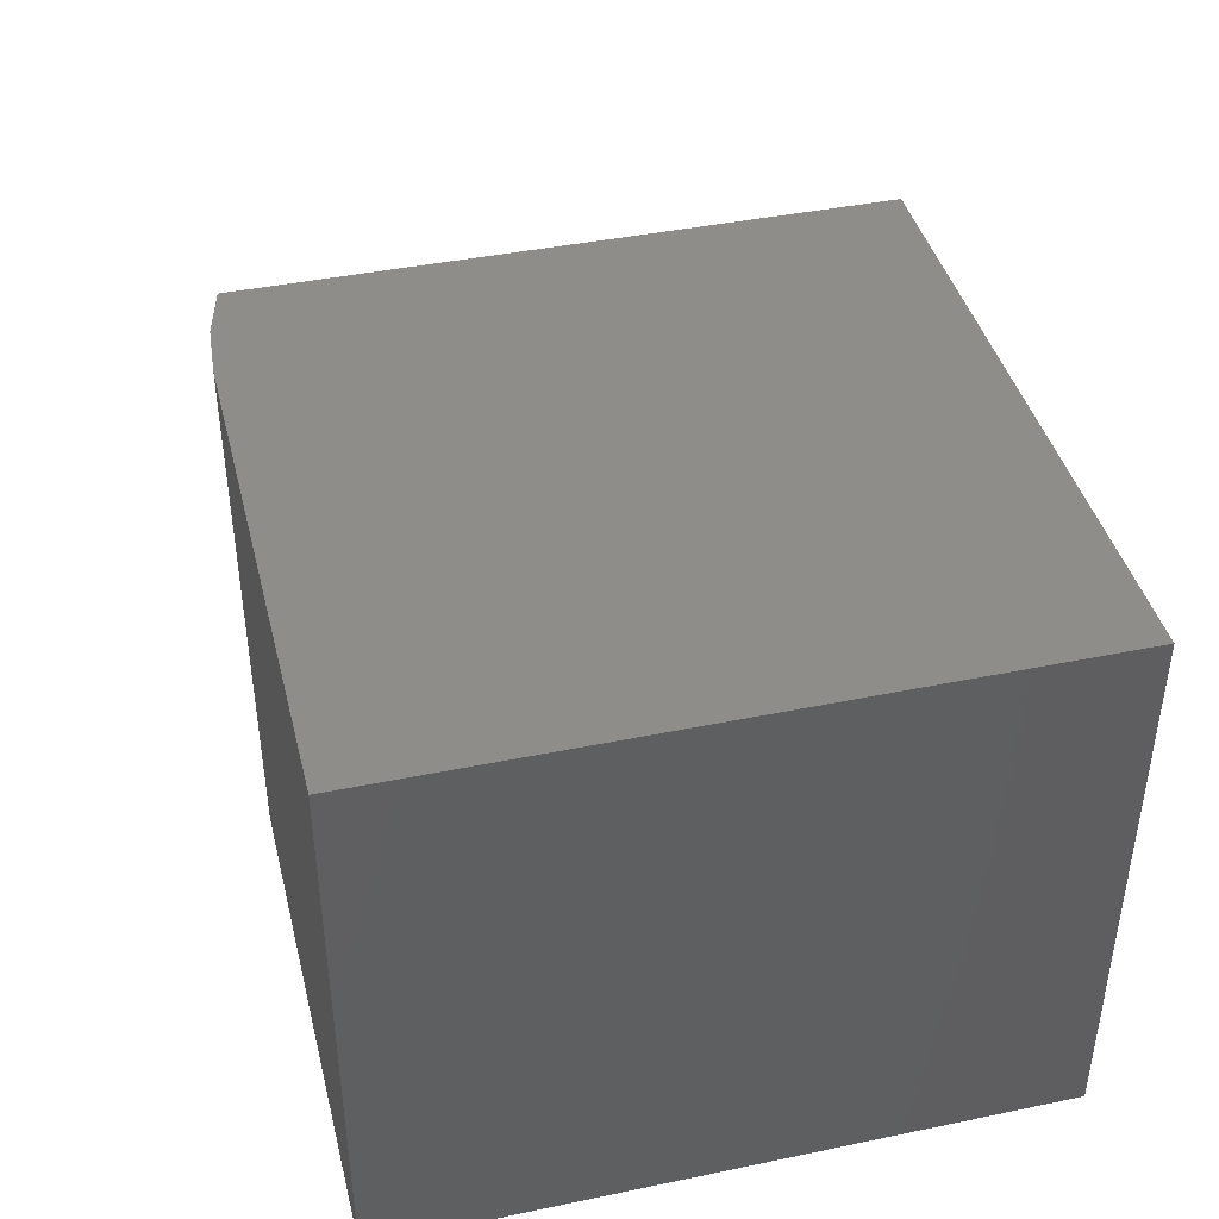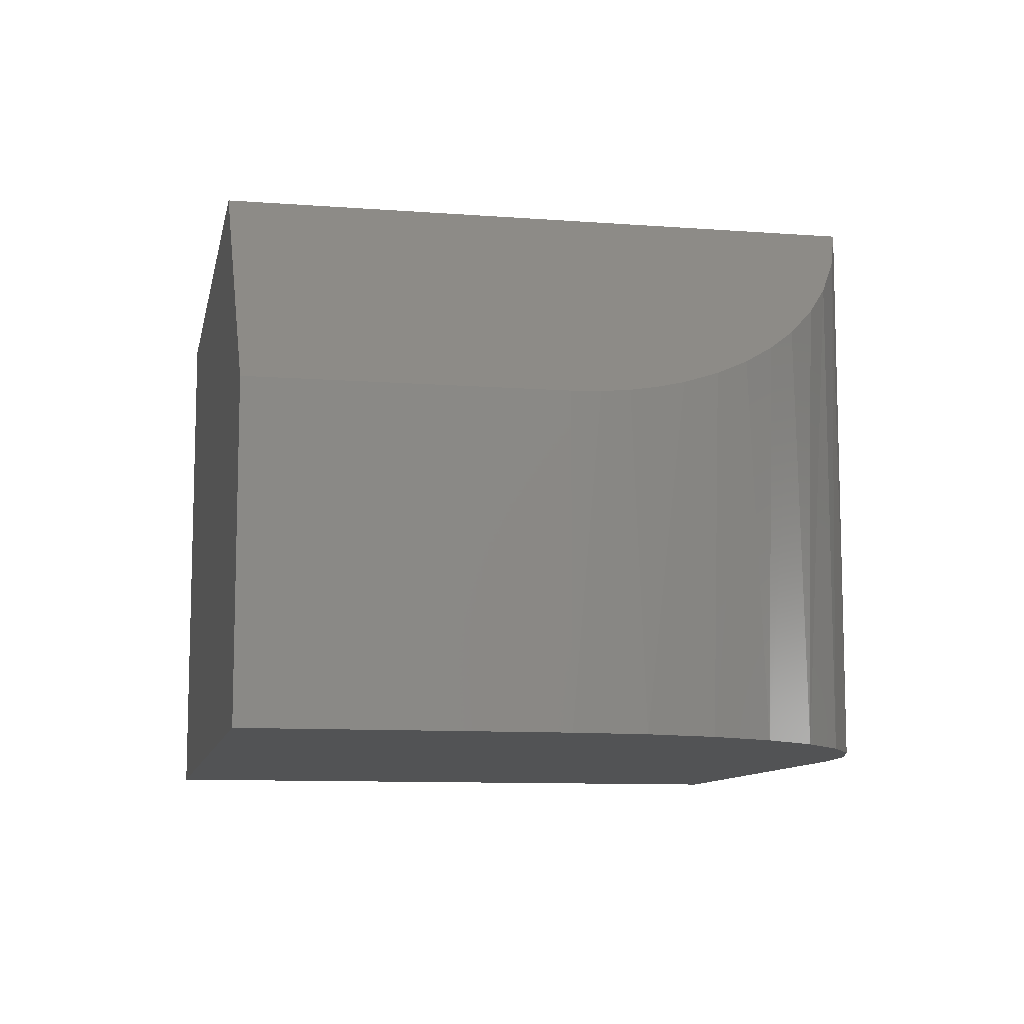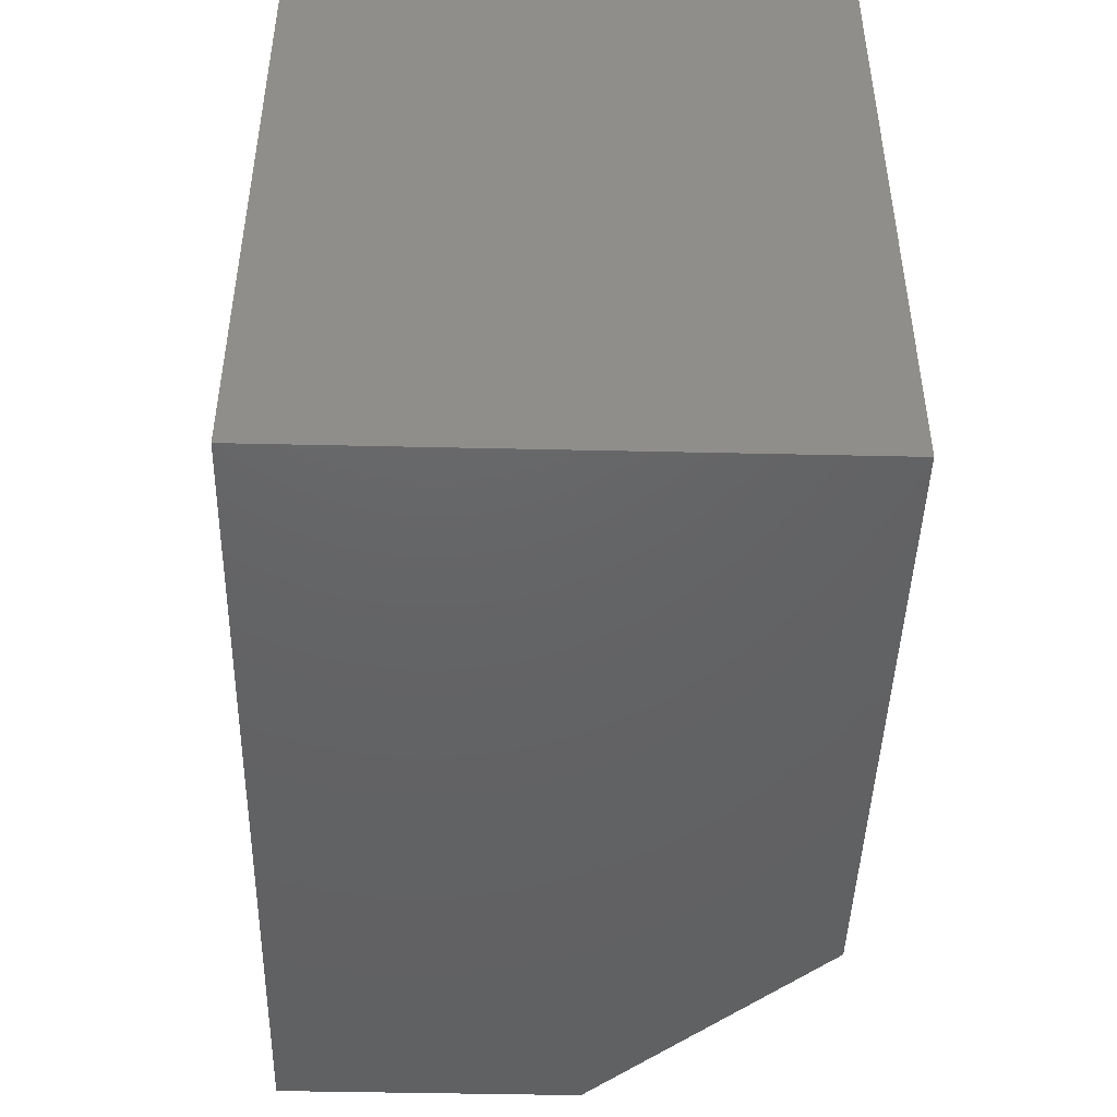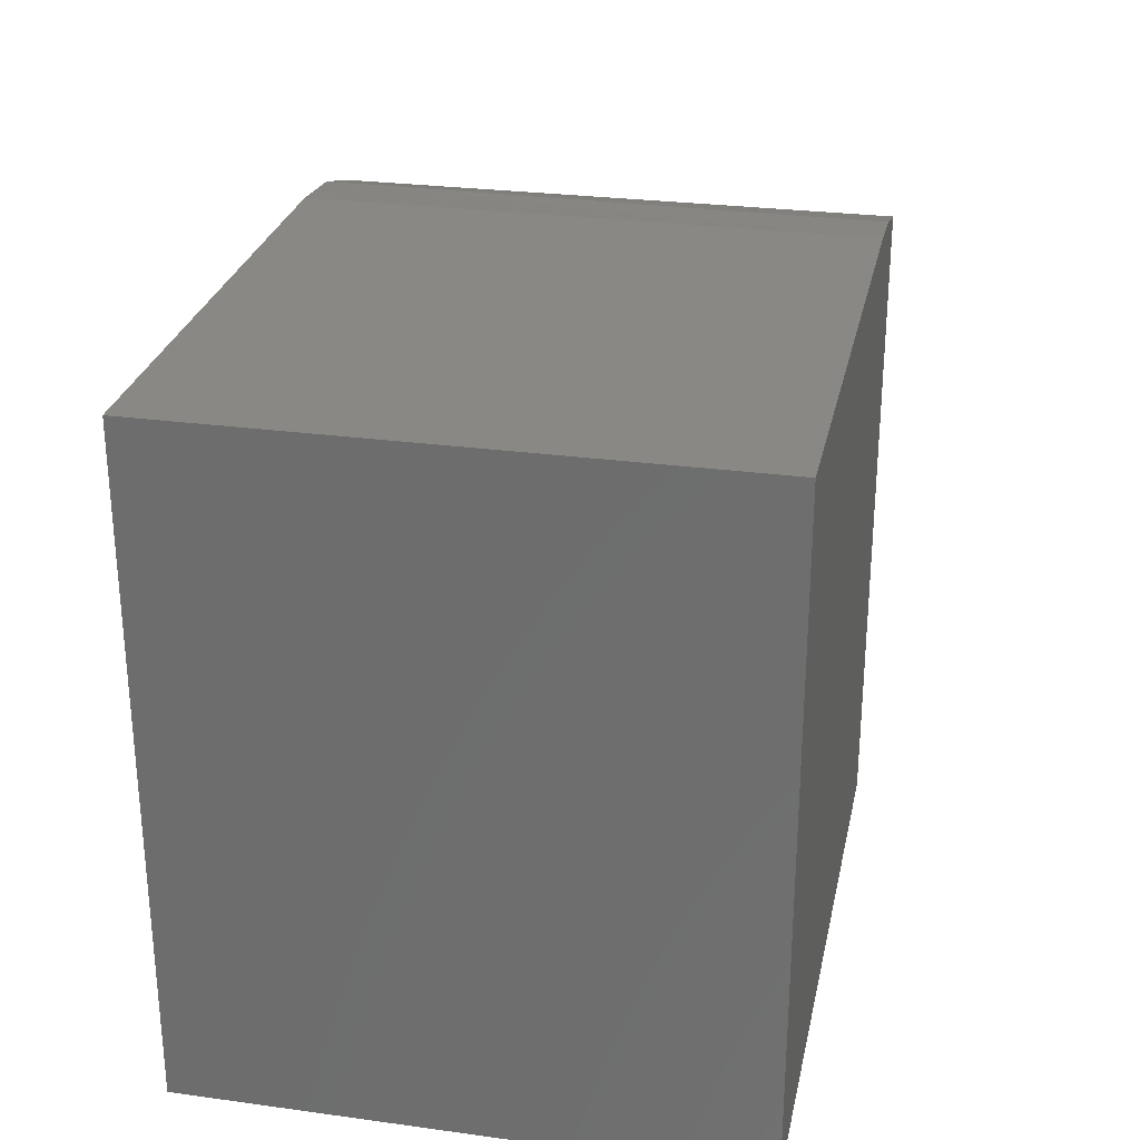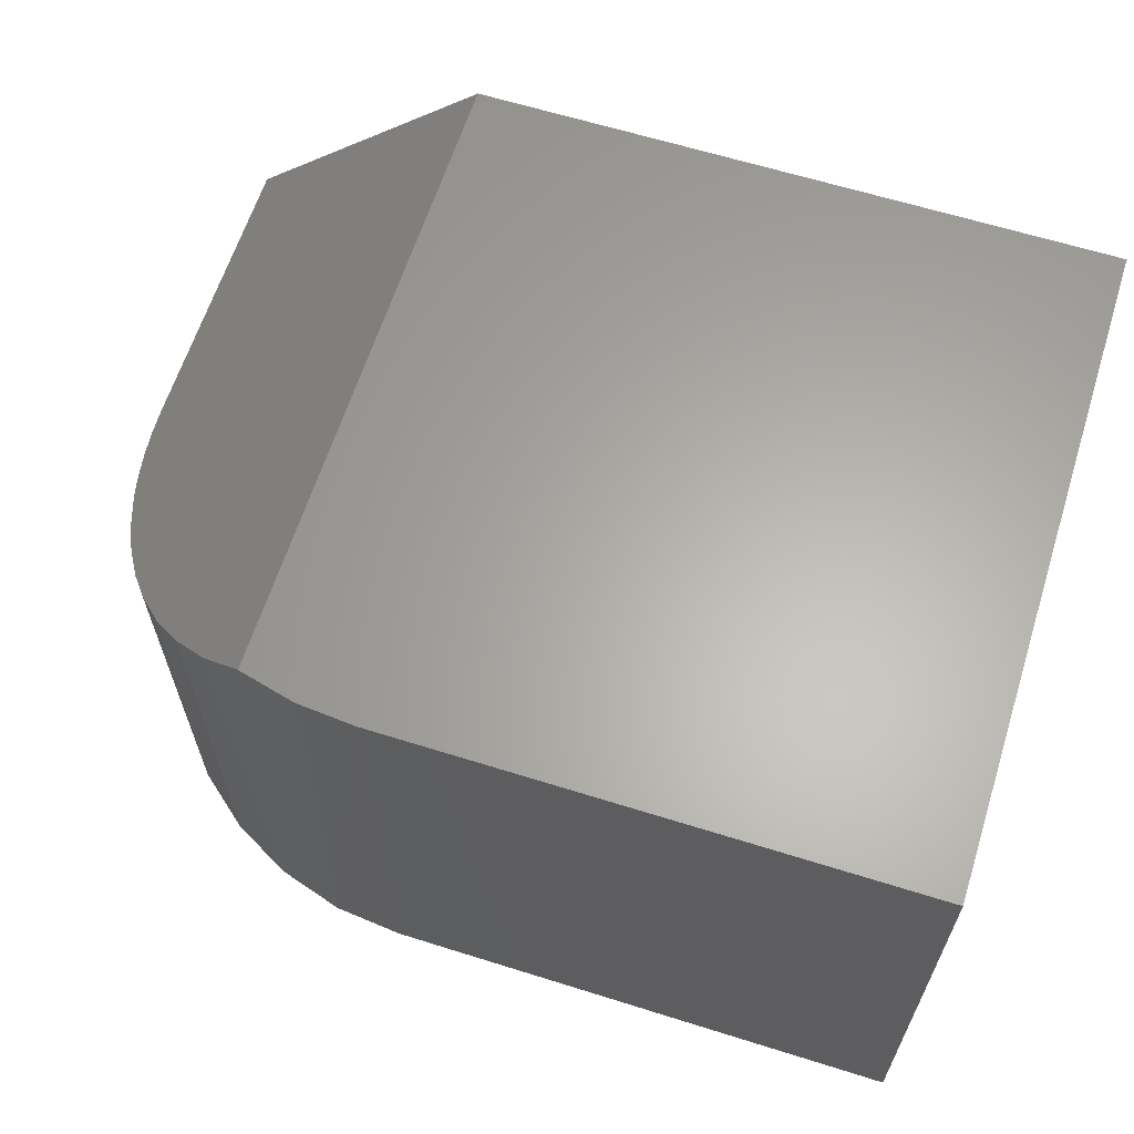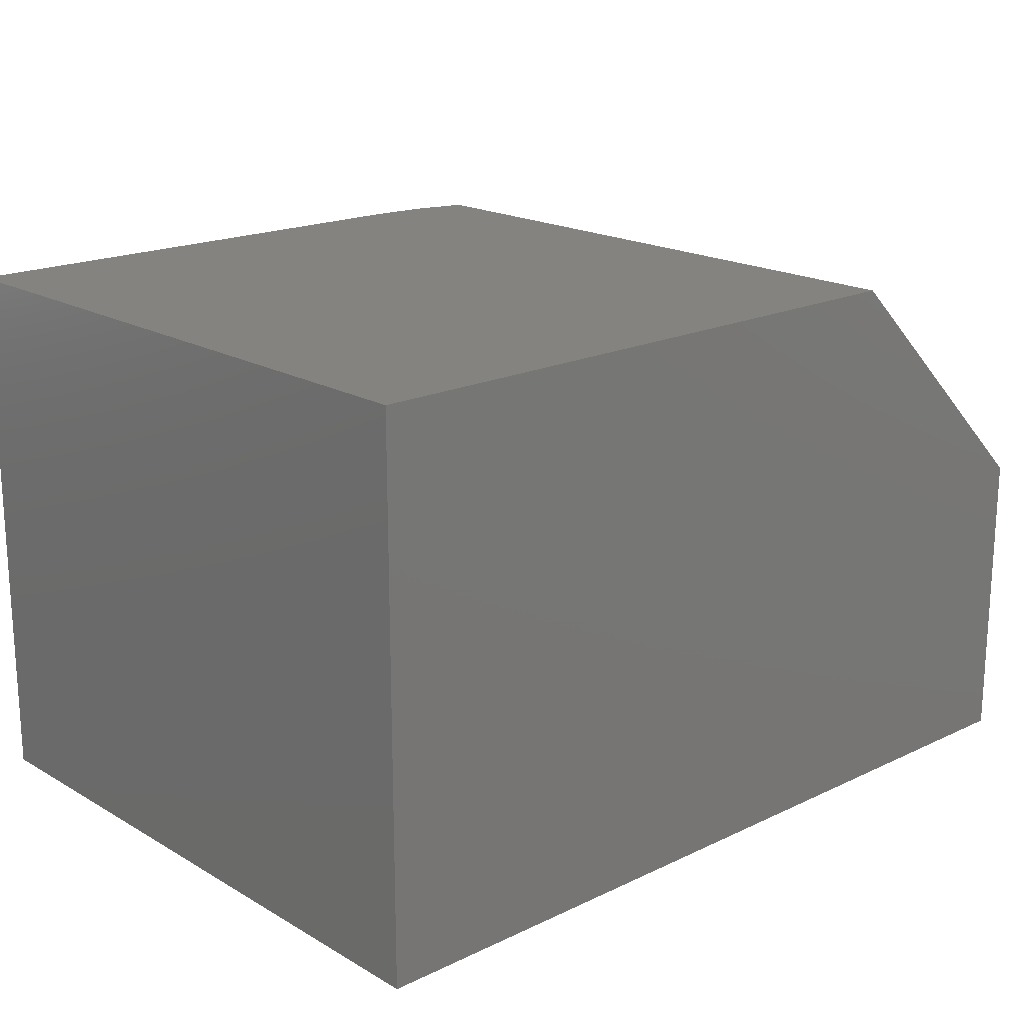
<metadata>
{"format":"stl","ext":"stl","renderer":"f3d","projection":"perspective","resolution":1024,"background":"white","views":[{"elev":41.6,"azim":-104.0,"up":"+Z"},{"elev":-10.0,"azim":79.0,"up":"+Z"},{"elev":-45.4,"azim":-91.5,"up":"+Y"},{"elev":27.5,"azim":-78.2,"up":"+Y"},{"elev":63.1,"azim":-162.4,"up":"+Z"},{"elev":18.6,"azim":-42.3,"up":"+Z"}]}
</metadata>
<code>
# stl→obj: 31 verts, 58 faces
v 0.3359 -0.3828 0.75
v 0.6719 -0.3828 0.4219
v 0.6719 0.02418 0.4219
v 0.6703 0.06299 0.4234
v 0.6658 0.1013 0.4278
v 0.6582 0.1395 0.4353
v 0.6477 0.1764 0.4454
v 0.6286 0.226 0.4641
v 0.6051 0.2717 0.4871
v 0.5766 0.3152 0.5149
v 0.5449 0.3541 0.5459
v 0.5022 0.396 0.5876
v 0.4564 0.4312 0.6323
v 0.3989 0.4648 0.6885
v 0.3359 0.4909 0.75
v -0.5312 0.5164 0.75
v -0.5312 -0.3828 0.75
v 0.2588 0.51 0.75
v 0.1797 0.5164 0.75
v 0.1797 0.5164 0
v -0.5312 0.5164 0
v 0.6719 -0.3828 0
v 0.6719 0.02418 0
v 0.2757 0.5069 0
v 0.368 0.4789 0
v 0.4531 0.4334 0
v 0.5277 0.3722 0
v 0.5889 0.2976 0
v 0.6344 0.2125 0
v 0.6624 0.1202 0
v -0.5312 -0.3828 0
f 1 2 3
f 1 3 4
f 1 4 5
f 1 5 6
f 1 6 7
f 1 7 8
f 1 8 9
f 1 9 10
f 1 10 11
f 1 11 12
f 1 12 13
f 1 13 14
f 1 14 15
f 16 17 1
f 16 1 15
f 16 15 18
f 16 18 19
f 19 20 16
f 16 20 21
f 2 22 3
f 3 22 23
f 21 20 24
f 21 24 25
f 21 25 26
f 21 26 27
f 21 27 28
f 21 28 29
f 21 29 30
f 21 30 23
f 21 23 22
f 21 22 31
f 26 25 14
f 12 11 27
f 15 14 25
f 15 25 24
f 15 24 18
f 18 24 19
f 19 24 20
f 12 27 13
f 13 27 26
f 13 26 14
f 27 11 28
f 28 11 10
f 28 10 9
f 28 9 29
f 29 9 8
f 29 8 7
f 29 7 30
f 30 7 6
f 30 6 5
f 30 5 23
f 23 5 4
f 23 4 3
f 17 31 1
f 1 31 22
f 1 22 2
f 16 21 17
f 17 21 31

</code>
